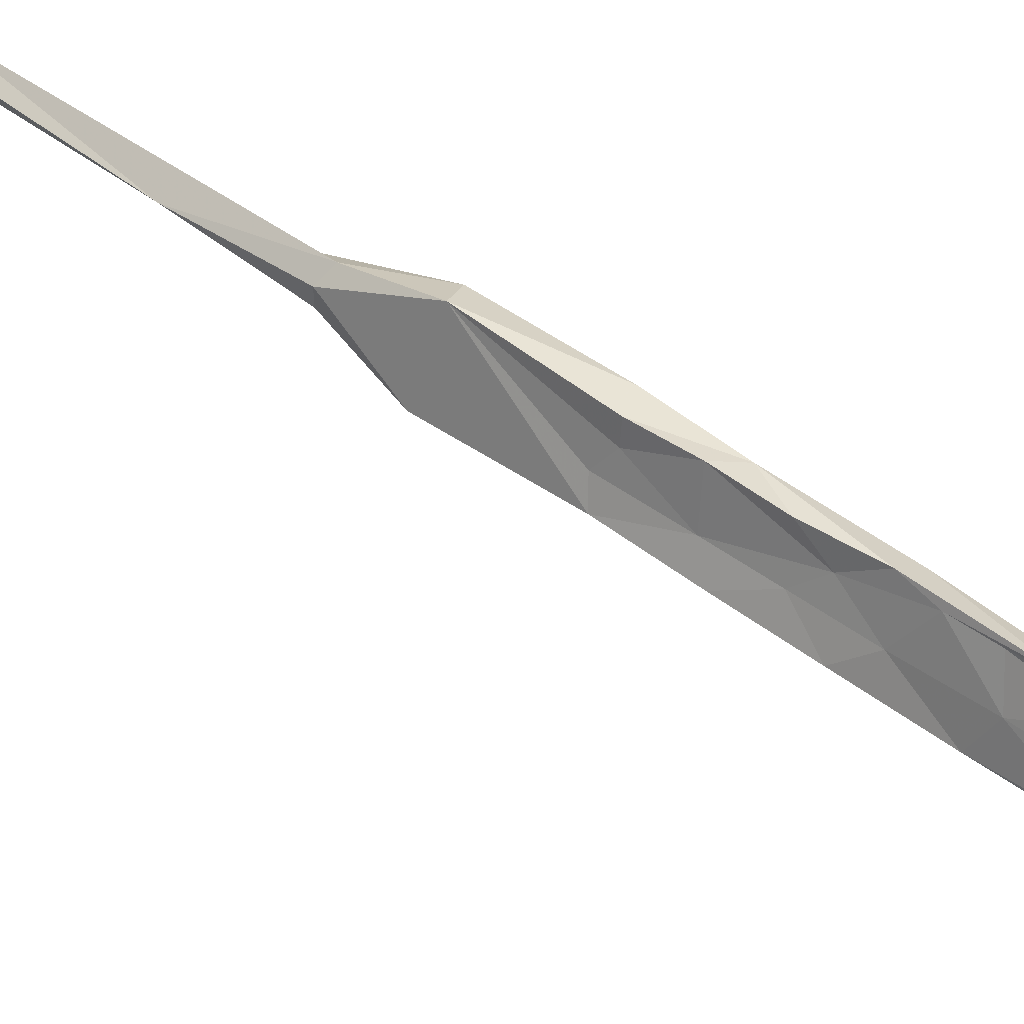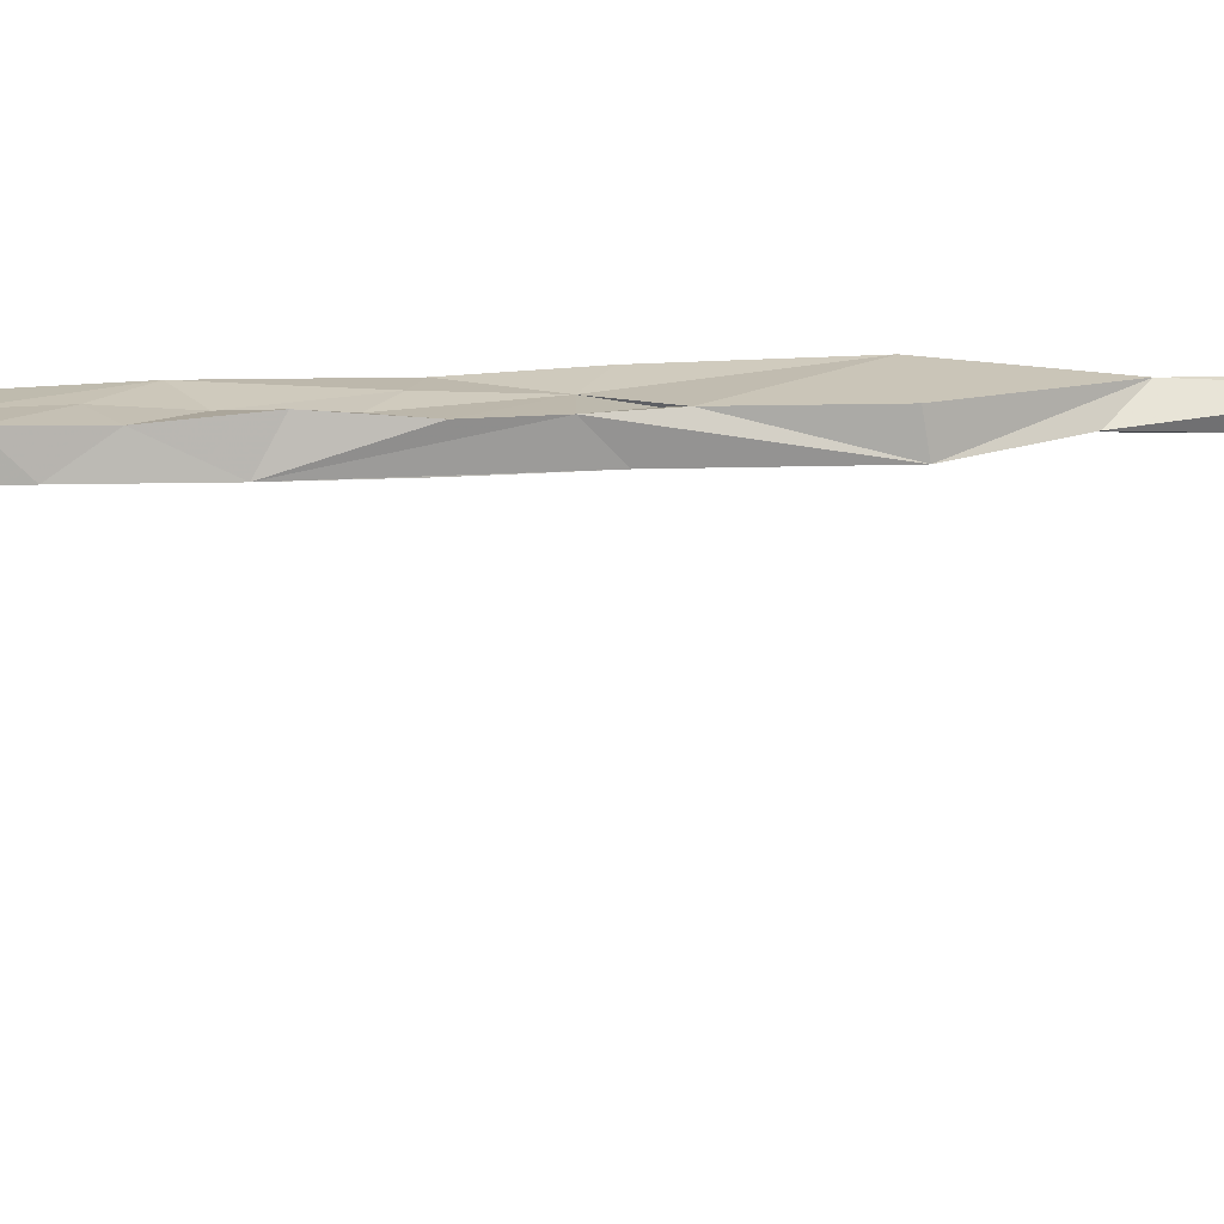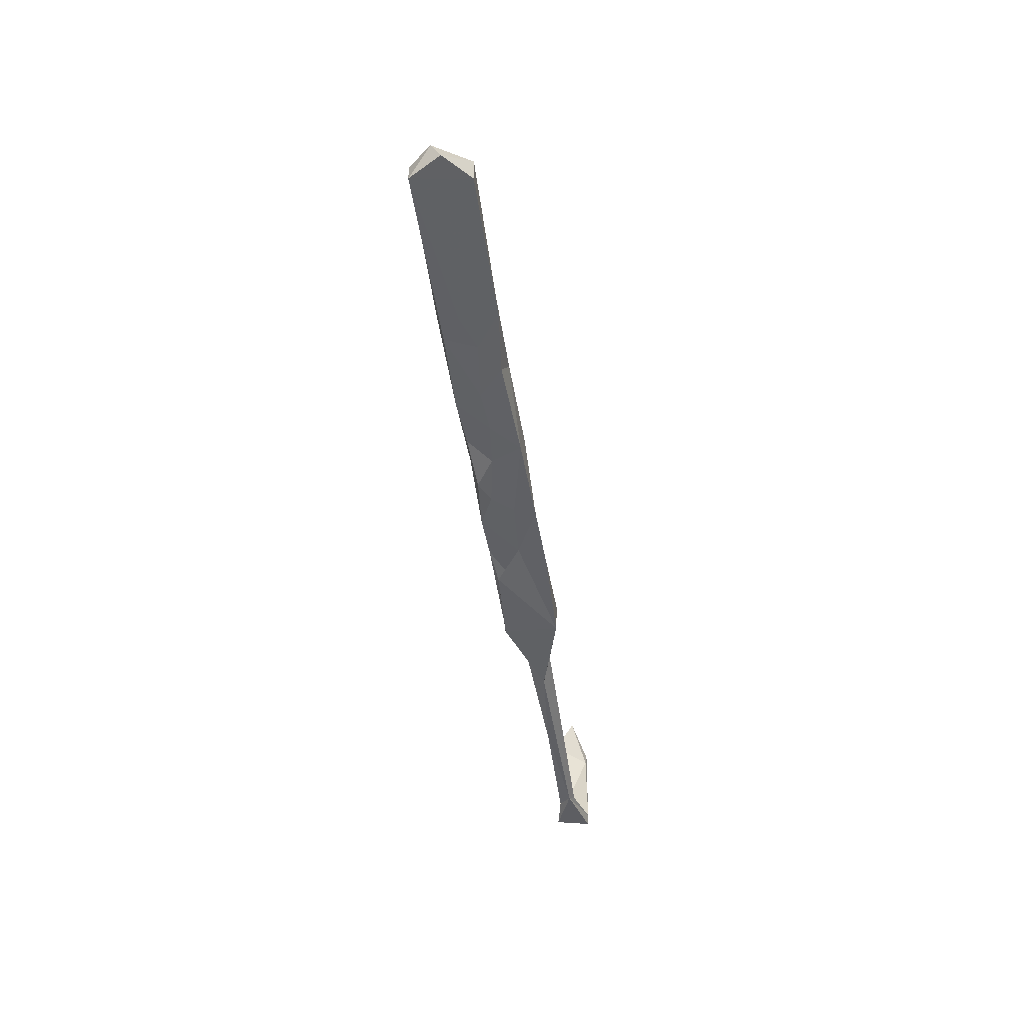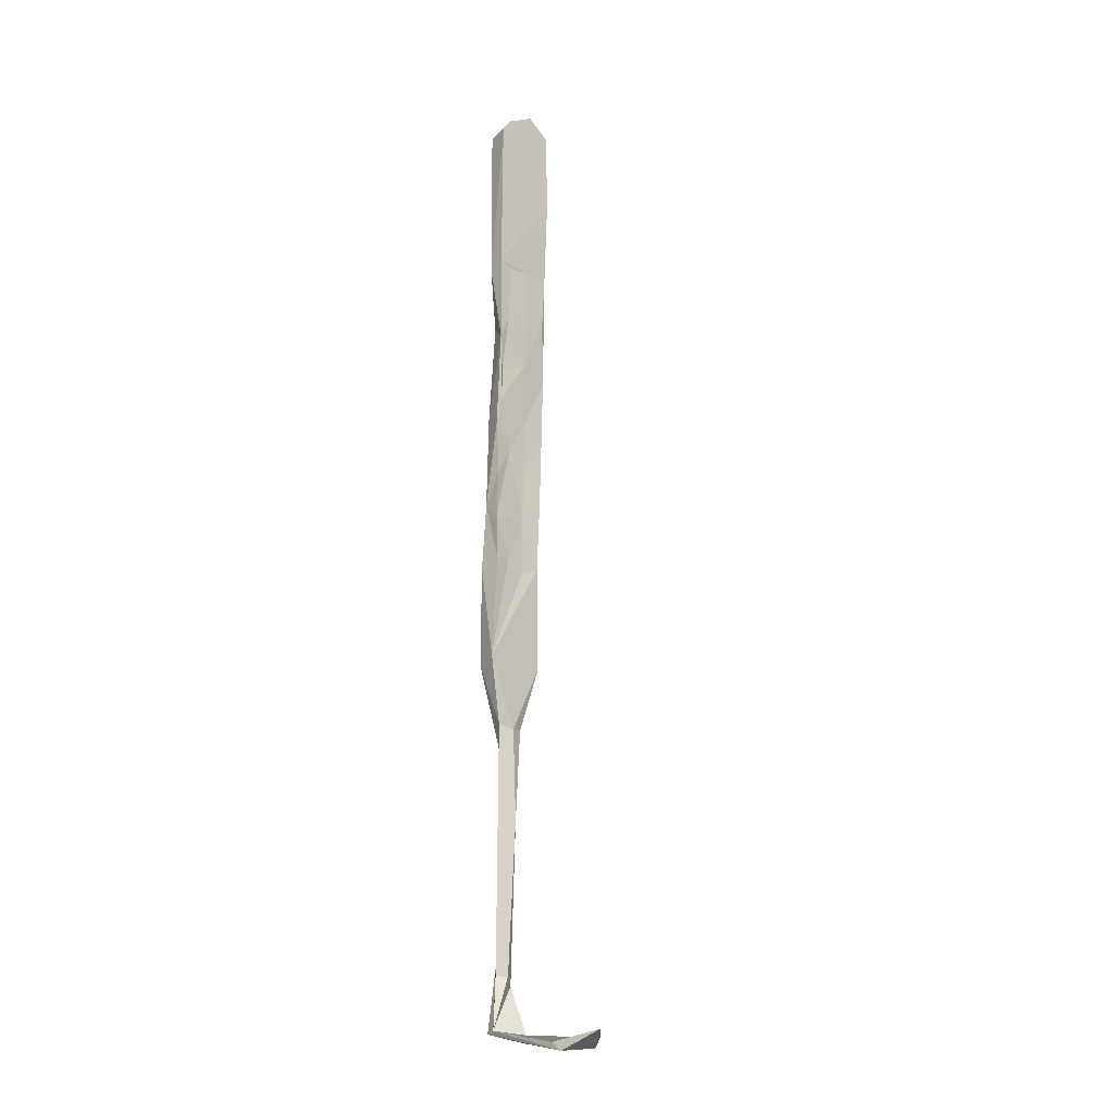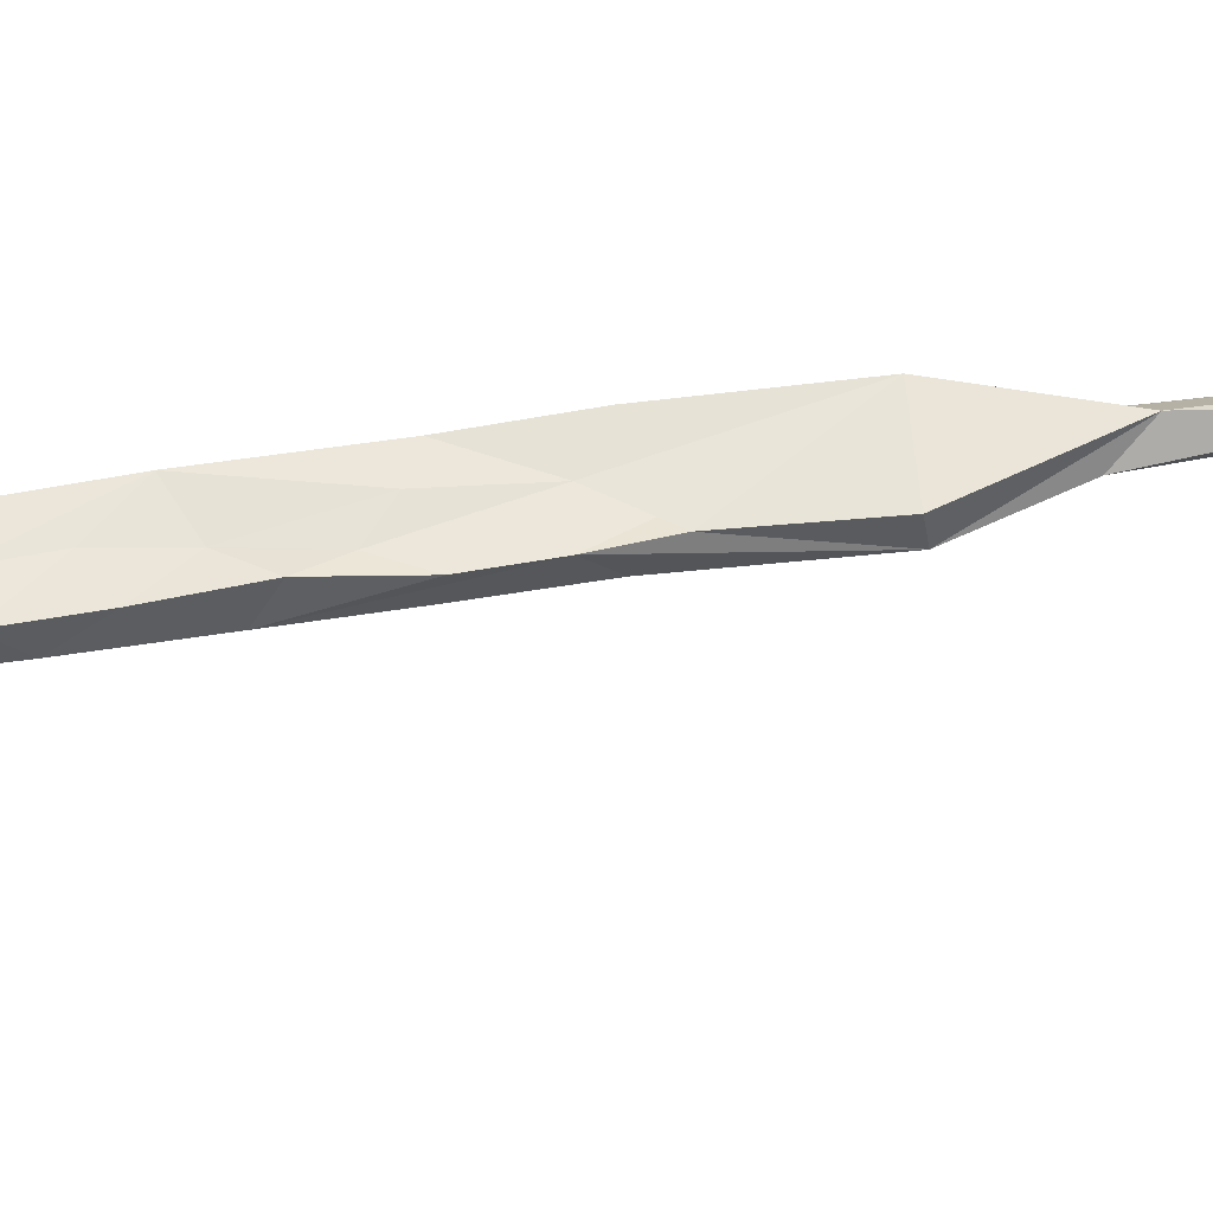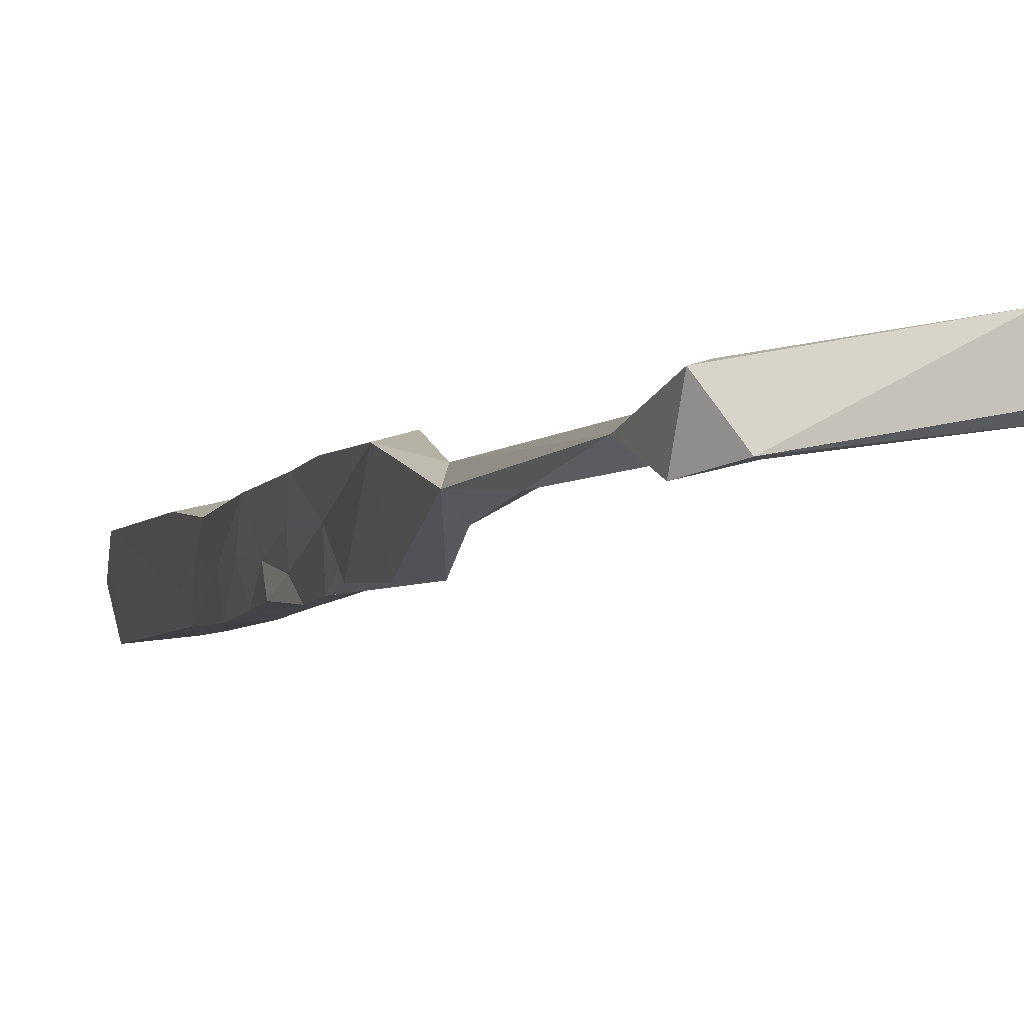
<metadata>
{"format":"obj","ext":"obj","renderer":"f3d","projection":"perspective","resolution":1024,"background":"white","views":[{"elev":30.0,"azim":138.6,"up":"+Z"},{"elev":-76.7,"azim":-82.5,"up":"+Z"},{"elev":32.7,"azim":-97.6,"up":"+Y"},{"elev":0.1,"azim":43.5,"up":"+Y"},{"elev":-35.7,"azim":-83.5,"up":"+Z"},{"elev":5.9,"azim":-7.3,"up":"+Z"}]}
</metadata>
<code>
v 67.82 -48.44 -388.5
v 67.14 -43.58 -386.9
v 65.95 -39.8 -389.3
v 66.93 -45.97 -383
v 67.03 -47.07 -379.3
v 64.69 -32.39 -382.2
v 67.67 -32.81 -381.2
v 65.92 -35.27 -386.9
v 69.08 -41.15 -380.3
v 70.02 -48.93 -378.8
v 69.6 -37.13 -390.1
v 67.75 -25.83 -392.4
v 65.33 -30.81 -391.1
v 64.52 -28.18 -387.4
v 68.42 -37.71 -383.4
v 69.39 -41.35 -385.9
v 71.09 -47.38 -388.1
v 68.29 -32.8 -387.3
v 63.94 -22.89 -393
v 66.35 -15.07 -393.7
v 67.13 -22.82 -388.5
v 67.3 -28.64 -382.8
v 65.75 -13.65 -390.4
v 65.05 -7.417 -395.6
v 66.43 -23.63 -383.7
v 65.39 -14.62 -386.3
v 65.85 -17.63 -384
v 63.6 -21.41 -389
v 62.29 -10.28 -394.8
v 62.83 -16.53 -385.6
v 68.61 -55.39 -382
v 70.43 -49.03 -384.6
v 68.75 -55.49 -387.1
v 68.1 -57.75 -377.2
v 72.46 -58.03 -386.1
v 71.89 -58.64 -383
v 71.2 -56.22 -380.4
v 69.47 -61.93 -385.4
v 71.23 -55.93 -377.8
v 69.52 -60.04 -384.2
v 74.86 -74.84 -383.8
v 73.44 -72.01 -374.3
v 61.16 -5.783 -386.3
v 62.41 -12.02 -389.4
v 63.58 -4.11 -386.4
v 64.49 -6.099 -391.7
v 57.32 18.34 -390.3
v 61.67 -6.568 -392.4
v 63.92 -5.552 -388.5
v 60.52 19.7 -389.9
v 58.1 18.56 -399.9
v 61.95 18.77 -399.4
v 63.82 5.288 -397.5
v 70.07 -74 -374.9
v 57.11 22.3 -395.1
v 60.92 22.38 -396.3
v 71.28 -74.73 -384
v 75.59 -84.43 -377.2
v 73.01 -88.36 -376.6
v 74.08 -83.5 -375.4
v 75.17 -84.85 -379.2
v 78.14 -99.31 -375.2
v 76.01 -104.3 -375.1
v 78.42 -122.6 -370.3
v 79.57 -123.7 -369.1
v 81.08 -123.7 -370.4
v 80.37 -125.6 -371.7
v 84.85 -132.7 -370.8
v 82.55 -131.4 -365.6
v 80.95 -132.3 -365.9
v 97.35 -130.3 -363.7
v 99.93 -131 -363
v 84.25 -133.9 -370.6
v 80.24 -130.4 -372.1
v 102.4 -129.7 -369.2
v 102.4 -131.2 -368
v 106 -127 -365.2
f 62 65 66
f 62 67 63
f 62 66 67
f 51 52 53
f 60 64 65
f 19 29 24
f 59 63 64
f 17 32 35
f 60 65 62
f 21 26 25
f 41 61 59
f 54 59 60
f 47 50 55
f 41 58 61
f 58 62 61
f 54 57 59
f 41 42 58
f 34 54 42
f 38 41 57
f 27 43 30
f 31 38 54
f 63 67 64
f 31 54 34
f 22 25 27
f 12 13 19
f 20 23 21
f 72 73 76
f 5 10 9
f 5 9 7
f 24 53 46
f 2 8 3
f 30 43 44
f 26 49 45
f 2 4 8
f 51 56 52
f 45 53 52
f 5 31 34
f 15 16 18
f 7 22 27
f 37 39 42
f 73 75 76
f 11 13 12
f 67 68 74
f 50 56 55
f 11 35 33
f 5 7 6
f 43 48 44
f 36 37 42
f 6 27 30
f 43 50 47
f 58 60 62
f 42 60 58
f 13 14 19
f 6 28 14
f 1 31 2
f 50 52 56
f 2 31 4
f 4 5 6
f 7 9 15
f 64 67 74
f 12 21 18
f 1 33 31
f 64 69 65
f 32 37 36
f 68 71 75
f 75 77 76
f 72 76 77
f 68 69 71
f 69 70 72
f 71 72 77
f 1 2 3
f 9 10 15
f 69 72 71
f 33 41 38
f 66 69 67
f 65 69 66
f 16 32 17
f 64 74 70
f 11 17 35
f 6 14 8
f 68 75 73
f 28 44 29
f 20 46 23
f 10 32 15
f 11 18 16
f 11 16 17
f 35 42 41
f 33 35 41
f 12 19 24
f 41 59 57
f 70 73 72
f 25 26 27
f 8 14 13
f 4 6 8
f 4 31 5
f 26 45 27
f 18 21 22
f 12 20 21
f 38 57 54
f 11 12 18
f 1 3 11
f 34 42 39
f 6 7 27
f 29 44 48
f 61 62 63
f 15 18 22
f 7 15 22
f 21 25 22
f 3 8 13
f 24 29 53
f 51 55 56
f 71 77 75
f 20 24 46
f 5 39 10
f 23 46 26
f 19 28 29
f 6 30 28
f 43 47 48
f 45 49 46
f 26 46 49
f 67 69 68
f 14 28 19
f 21 23 26
f 59 61 63
f 43 45 50
f 45 52 50
f 42 54 60
f 1 11 33
f 28 30 44
f 15 32 16
f 5 34 39
f 31 33 40
f 31 40 38
f 59 64 60
f 27 45 43
f 68 73 74
f 33 38 40
f 10 39 37
f 3 13 11
f 47 55 51
f 45 46 53
f 64 70 69
f 12 24 20
f 70 74 73
f 35 36 42
f 32 36 35
f 10 37 32
f 29 51 53
f 29 48 51
f 47 51 48

</code>
